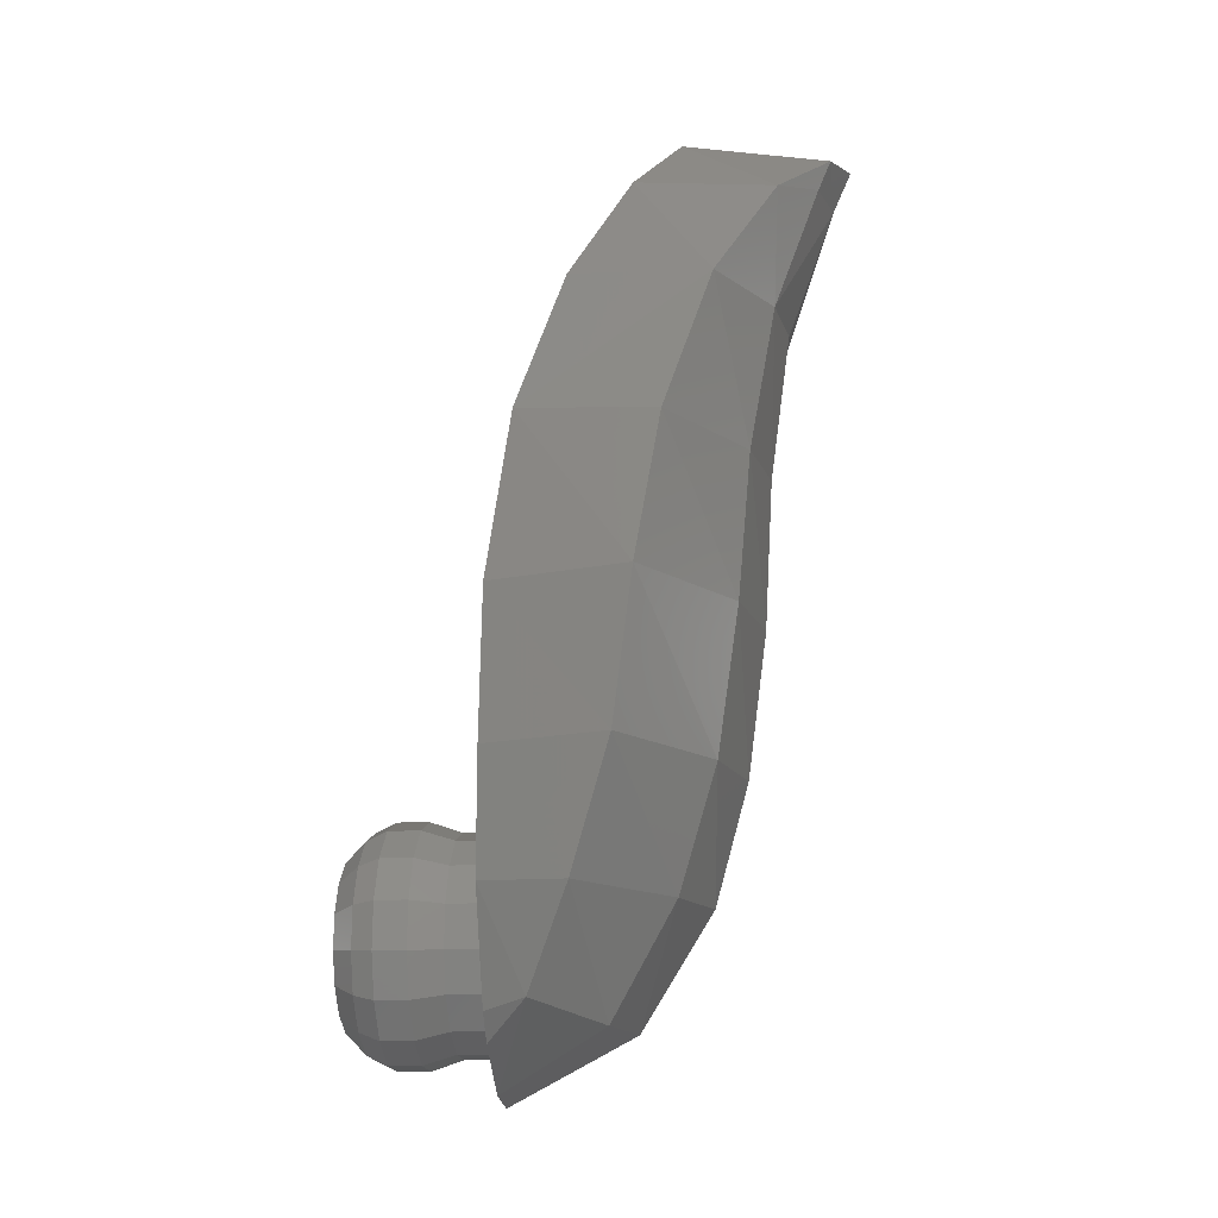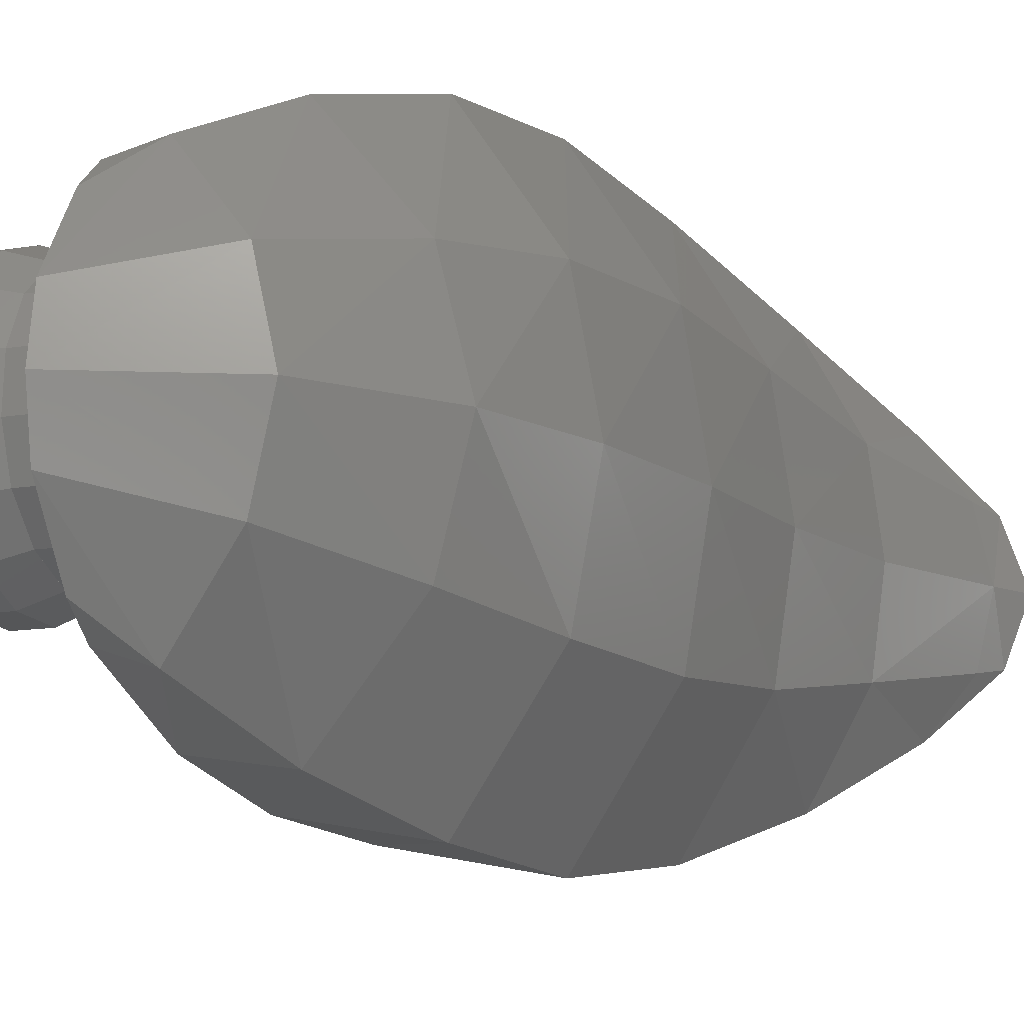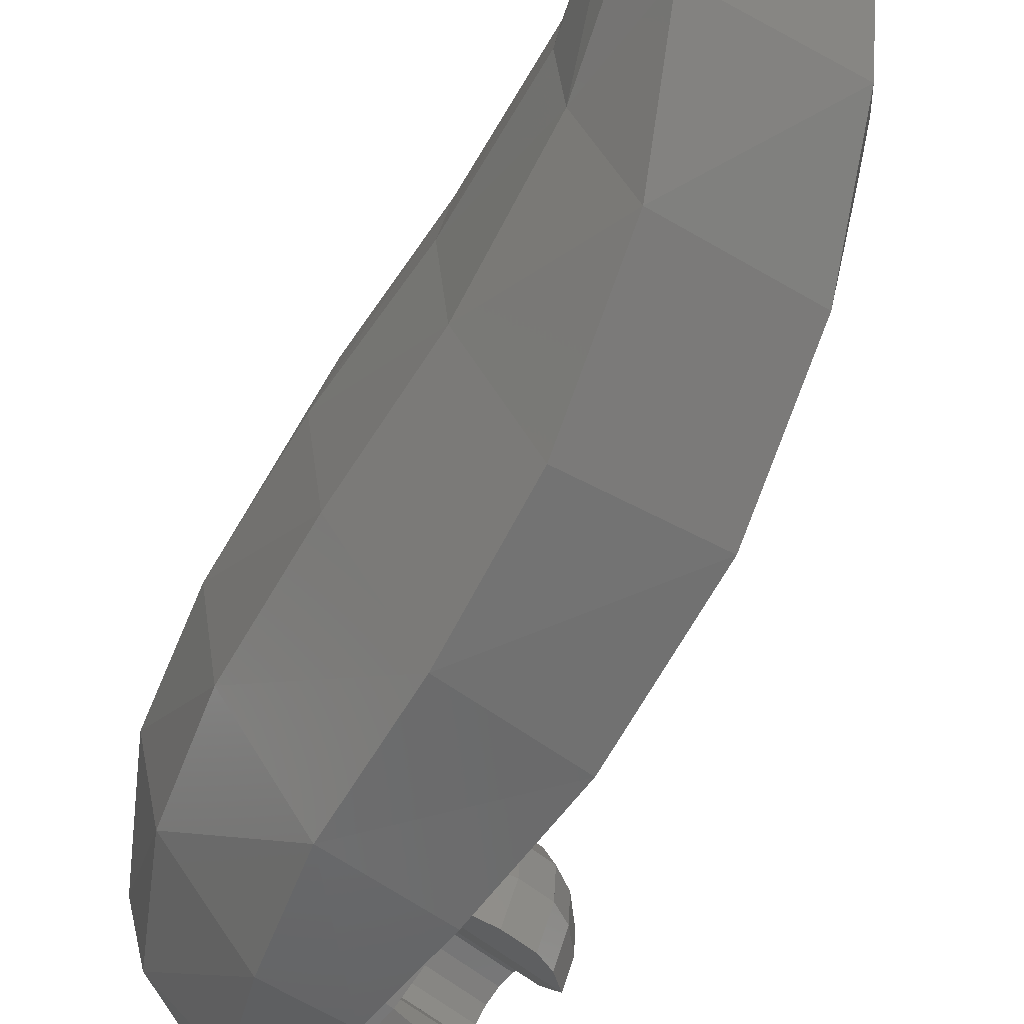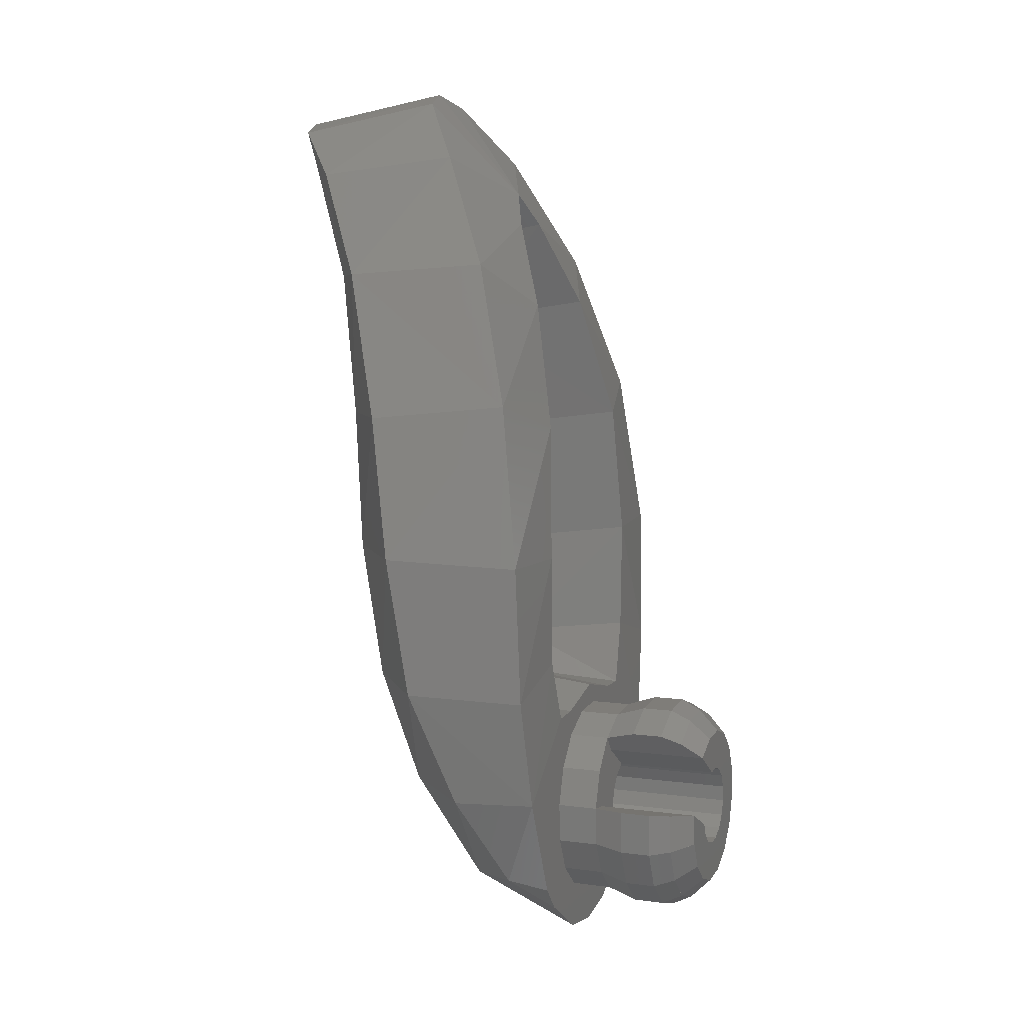
<metadata>
{"format":"stl","ext":"stl","renderer":"f3d","projection":"perspective","resolution":1024,"background":"white","views":[{"elev":-14.0,"azim":6.1,"up":"+Y"},{"elev":-11.5,"azim":22.8,"up":"+Z"},{"elev":-64.2,"azim":142.1,"up":"+Z"},{"elev":7.8,"azim":-159.5,"up":"+Y"}]}
</metadata>
<code>
# stl→obj: 275 verts, 456 faces
v -0.14 -0.05696 -0.2125
v -0.14 0.02868 -0.2181
v -0.08 0.02612 -0.1983
v -0.08 -0.05176 -0.1932
v -0.2 -0.05696 -0.2125
v -0.2 0.02868 -0.2181
v -0.24 -0.05176 -0.1932
v -0.24 0.02612 -0.1983
v -0.28 -0.0414 -0.1546
v -0.28 0.02088 -0.1586
v -0.08 0.02088 -0.1586
v -0.28 -0.02072 -0.07728
v -0.08 -0.02072 -0.07728
v -0.14 0.2125 -0.05696
v -0.08 0.1932 -0.05176
v -0.08 0.1587 -0.1218
v -0.14 0.1746 -0.1339
v -0.2 0.2125 -0.05696
v -0.2 0.1746 -0.1339
v -0.24 0.1932 -0.05176
v -0.24 0.1586 -0.1218
v -0.28 0.1546 -0.0414
v -0.28 0.127 -0.0974
v -0.08 0.127 -0.0974
v -0.08 0.07728 -0.02072
v -0.28 0.07728 -0.02072
v -0.08 0.05656 -0.098
v 0.398 1.127 0.3403
v 0.4973 1.119 0.1664
v 0.5084 1.33 0.2233
v 0.5797 1.361 0.1243
v 0.3138 0.8458 0.4322
v 0.4512 0.8372 0.2126
v 0.2693 0.5699 0.4714
v 0.4288 0.5585 0.2338
v 0.3891 0.2848 0.2255
v 0.2318 0.296 0.4525
v 0.3186 0.05636 0.1974
v 0.1559 0.06612 0.3905
v 0.1966 -0.1528 0.1549
v 0.07532 -0.115 0.299
v 0 -0.1865 0.2279
v 0 -0.266 0.1048
v 0.345 1.503 0
v 0.1645 1.291 0
v 0.3266 1.479 0.08512
v 0.2444 1.363 0.1898
v 0.1381 1.228 0.05624
v 0.1365 1.147 0.2949
v 0.0722 1.062 0.1363
v 0.05556 0.8713 0.3831
v 0.01752 0.8165 0.2084
v 0.0152 0.5573 0.4217
v 0.004 0.5533 0.2401
v 0.00792 0.2856 0.4115
v 0.00436 0.3343 0.2337
v 0 0.06772 0.3652
v 0 0.2086 0.1896
v 0.2287 0.2276 0.1602
v 0.2333 0.3096 0.2036
v 0.6058 1.368 0
v 0.5177 1.124 0
v 0.4804 0.844 0
v 0.4659 0.5609 0
v 0.4307 0.2863 0
v 0.3684 0.0586 0
v 0.2342 -0.1588 0
v 0 -0.2835 0
v 0 -0.1359 0.2727
v 0.2629 0.5215 0.2124
v 0.2903 0.7812 0.1791
v 0.3222 1.022 0.1132
v 0.3562 1.187 0.04252
v 0.3676 1.24 0
v 0.6035 1.422 0.1124
v 0.6396 1.447 0
v 0.3397 1.033 0
v 0.3685 1.193 0
v 0.318 0.8078 0
v 0.2994 0.5494 0
v 0.2765 0.3324 0
v 0.2615 0.2694 0
v 0 0.2417 0
v 0 0.211 0.1274
v 0 0.16 0
v 0 0 0.16
v 0 -0.16 0
v 0.5084 1.33 -0.2233
v 0.4973 1.119 -0.1664
v 0.398 1.127 -0.3403
v 0.5797 1.361 -0.1243
v 0.4512 0.8372 -0.2126
v 0.3138 0.8458 -0.4322
v 0.4288 0.5585 -0.2338
v 0.2693 0.5699 -0.4714
v 0.3891 0.2848 -0.2255
v 0.2318 0.296 -0.4525
v 0.3186 0.05636 -0.1974
v 0.1559 0.06612 -0.3905
v 0.1966 -0.1528 -0.1549
v 0.07532 -0.115 -0.299
v 0 -0.266 -0.1048
v 0 -0.1865 -0.2279
v 0.3266 1.479 -0.08512
v 0.2444 1.363 -0.1898
v 0.1365 1.147 -0.2949
v 0.1381 1.228 -0.05624
v 0.0722 1.062 -0.1363
v 0.05556 0.8713 -0.3831
v 0.01752 0.8165 -0.2084
v 0.0152 0.5573 -0.4217
v 0.004 0.5533 -0.2401
v 0.00792 0.2856 -0.4115
v 0.00436 0.3343 -0.2337
v 0 0.06772 -0.3652
v 0 0.2086 -0.1896
v 0.2333 0.3096 -0.2036
v 0.2287 0.2276 -0.1602
v 0 -0.1359 -0.2727
v 0.2629 0.5215 -0.2124
v 0.2903 0.7812 -0.1791
v 0.3222 1.022 -0.1132
v 0.3562 1.187 -0.04252
v 0.6035 1.422 -0.1124
v 0 0.211 -0.1274
v 0 0 -0.16
v 0.12 -0.0207 -0.07728
v 0.12 -0.0487 -0.06347
v 0.12 0 0
v 0.12 -0.06928 -0.04
v 0.12 -0.07932 -0.01044
v 0.12 -0.07728 0.0207
v 0.12 -0.06347 0.0487
v 0.12 -0.04 0.06928
v 0.12 -0.01044 0.07932
v 0.12 0.0207 0.07728
v 0.12 0.0487 0.06347
v 0.12 0.06928 0.04
v 0.12 0.07932 0.01044
v 0.12 0.07728 -0.0207
v 0.12 0.06347 -0.0487
v 0.12 0.04 -0.06928
v 0.12 0.01044 -0.07932
v -0.08 -0.0207 -0.07728
v -0.08 -0.0487 -0.06347
v -0.08 -0.06928 -0.04
v -0.08 -0.07932 -0.01044
v -0.08 -0.07728 0.0207
v -0.08 -0.06347 0.0487
v -0.08 -0.04 0.06928
v -0.08 -0.01044 0.07932
v -0.08 0.0207 0.07728
v -0.08 0.0487 0.06347
v -0.08 0.06928 0.04
v -0.08 0.07932 0.01044
v -0.08 0.07728 -0.0207
v -0.08 0.06347 -0.0487
v -0.08 0.04 -0.06928
v -0.08 0.01044 -0.07932
v -0.28 0.07728 -0.0207
v -0.28 0.07932 0.01044
v -0.28 0.06928 0.04
v -0.28 0.0487 0.06347
v -0.28 0.0207 0.07728
v -0.28 -0.01044 0.07932
v -0.28 -0.04 0.06928
v -0.28 -0.06347 0.0487
v -0.28 -0.07728 0.0207
v -0.28 -0.07932 -0.01044
v -0.28 -0.06928 -0.04
v -0.28 -0.0487 -0.06347
v -0.28 -0.0207 -0.07728
v -0.28 -0.04141 -0.1546
v -0.28 -0.0974 -0.1269
v -0.28 -0.1386 -0.08001
v -0.28 -0.1586 -0.02089
v -0.28 -0.1546 0.04141
v -0.28 -0.1269 0.0974
v -0.28 -0.08001 0.1386
v -0.28 -0.02089 0.1586
v -0.28 0.04141 0.1546
v -0.28 0.0974 0.1269
v -0.28 0.1386 0.08001
v -0.28 0.1586 0.02089
v -0.28 0.1546 -0.04141
v 0 -0.05176 -0.1932
v -0.08 0.02611 -0.1983
v 0 0.02611 -0.1983
v -0.08 0.1 -0.1732
v 0 0.1 -0.1732
v 0 0.1587 -0.1218
v 0 0.1932 -0.05176
v -0.08 0.1983 0.02611
v 0 0.1983 0.02611
v -0.08 0.1732 0.1
v 0 0.1732 0.1
v -0.08 0.1218 0.1587
v 0 0.1218 0.1587
v -0.08 0.05176 0.1932
v 0 0.05176 0.1932
v -0.08 -0.02611 0.1983
v 0 -0.02611 0.1983
v -0.08 -0.1 0.1732
v 0 -0.1 0.1732
v -0.08 -0.1587 0.1218
v 0 -0.1587 0.1218
v -0.08 -0.1932 0.05176
v 0 -0.1932 0.05176
v -0.08 -0.1983 -0.02611
v 0 -0.1983 -0.02611
v -0.08 -0.1732 -0.1
v 0 -0.1732 -0.1
v -0.08 -0.1218 -0.1587
v 0 -0.1218 -0.1587
v -0.14 -0.05694 -0.2125
v -0.14 -0.1339 -0.1746
v -0.14 -0.1905 -0.11
v -0.14 -0.2181 -0.02873
v -0.14 -0.2125 0.05694
v -0.14 -0.1746 0.1339
v -0.14 -0.11 0.1905
v -0.14 -0.02873 0.2181
v -0.14 0.05694 0.2125
v -0.2 0.05694 0.2125
v -0.24 0.05176 0.1932
v -0.24 -0.02611 0.1983
v -0.2 -0.02873 0.2181
v -0.24 -0.1 0.1732
v -0.2 -0.11 0.1905
v -0.24 -0.1587 0.1218
v -0.2 -0.1746 0.1339
v -0.24 -0.1932 0.05176
v -0.2 -0.2125 0.05694
v -0.24 -0.1983 -0.02611
v -0.2 -0.2181 -0.02873
v -0.24 -0.1732 -0.1
v -0.2 -0.1905 -0.11
v -0.24 -0.1218 -0.1587
v -0.2 -0.1339 -0.1746
v -0.2 -0.05694 -0.2125
v -0.28 0.04141 0.1545
v -0.28 -0.08 0.1386
v -0.24 -0.1587 0.1217
v -0.28 -0.1545 0.04141
v -0.28 -0.1386 -0.08
v -0.24 -0.1217 -0.1587
v -0.28 -0.04141 -0.1545
v -0.14 0.1339 0.1746
v -0.14 0.1905 0.11
v -0.14 0.2181 0.02873
v -0.14 0.2125 -0.05694
v -0.2 0.2125 -0.05694
v -0.24 0.1983 0.02611
v -0.2 0.2181 0.02873
v -0.24 0.1732 0.1
v -0.2 0.1905 0.11
v -0.24 0.1218 0.1587
v -0.2 0.1339 0.1746
v -0.28 0.1545 -0.04141
v -0.28 0.1386 0.08
v -0.24 0.1217 0.1587
v -0.2 0.2181 0.02872
v -0.14 0.2181 0.02872
v -0.2 0.1339 0.1745
v -0.14 0.1339 0.1745
v -0.2 -0.02872 0.2181
v -0.14 -0.02872 0.2181
v -0.2 -0.1745 0.1339
v -0.14 -0.1745 0.1339
v -0.2 -0.2181 -0.02872
v -0.14 -0.2181 -0.02872
v -0.2 -0.1339 -0.1745
v -0.14 -0.1339 -0.1745
v -0.08 0.05657 -0.09798
v -0.08 0.0261 -0.1983
f 1 2 3
f 3 4 1
f 5 6 2
f 2 1 5
f 7 8 6
f 6 5 7
f 9 10 8
f 8 7 9
f 2 6 8
f 8 3 2
f 8 10 11
f 11 3 8
f 11 10 12
f 12 13 11
f 12 10 9
f 14 15 16
f 16 17 14
f 18 14 17
f 17 19 18
f 20 18 19
f 19 21 20
f 22 20 21
f 21 23 22
f 17 16 21
f 21 19 17
f 21 16 24
f 24 23 21
f 24 25 26
f 26 23 24
f 23 26 22
f 11 24 16
f 16 3 11
f 27 24 11
f 27 11 13
f 24 27 25
f 28 29 30
f 29 31 30
f 32 33 28
f 33 29 28
f 34 35 32
f 35 33 32
f 35 34 36
f 34 37 36
f 36 37 38
f 37 39 38
f 38 39 40
f 39 41 40
f 41 42 43
f 43 40 41
f 44 45 46
f 46 45 47
f 45 48 49
f 49 47 45
f 48 50 49
f 51 49 50
f 50 52 51
f 53 51 52
f 52 54 53
f 55 53 54
f 54 56 55
f 57 55 56
f 56 58 57
f 59 58 60
f 58 56 60
f 61 31 29
f 29 62 61
f 33 63 29
f 63 62 29
f 35 64 33
f 64 63 33
f 36 65 35
f 65 64 35
f 38 66 36
f 66 65 36
f 40 67 38
f 67 66 38
f 40 43 68
f 68 67 40
f 43 42 69
f 69 68 43
f 56 54 60
f 54 70 60
f 54 52 71
f 71 70 54
f 52 50 72
f 72 71 52
f 50 48 72
f 48 73 72
f 48 45 73
f 45 74 73
f 30 31 75
f 31 61 75
f 61 76 75
f 42 41 69
f 76 44 75
f 44 46 75
f 75 46 30
f 46 47 30
f 30 47 28
f 47 49 28
f 28 49 51
f 51 32 28
f 32 51 34
f 51 53 34
f 34 53 37
f 53 55 37
f 37 55 57
f 57 39 37
f 39 57 41
f 57 69 41
f 72 73 77
f 73 78 77
f 71 72 77
f 77 79 71
f 79 80 71
f 80 70 71
f 60 70 81
f 70 80 81
f 82 59 81
f 59 60 81
f 78 73 74
f 83 84 59
f 59 82 83
f 84 58 59
f 83 85 86
f 86 84 83
f 84 86 57
f 57 58 84
f 57 86 87
f 87 69 57
f 69 87 68
f 88 89 90
f 88 91 89
f 90 92 93
f 90 89 92
f 93 94 95
f 93 92 94
f 96 95 94
f 96 97 95
f 98 97 96
f 98 99 97
f 100 99 98
f 100 101 99
f 102 103 101
f 101 100 102
f 104 45 44
f 105 45 104
f 106 107 45
f 45 105 106
f 106 108 107
f 108 106 109
f 109 110 108
f 110 109 111
f 111 112 110
f 112 111 113
f 113 114 112
f 114 113 115
f 115 116 114
f 117 116 118
f 117 114 116
f 89 91 61
f 61 62 89
f 89 63 92
f 89 62 63
f 92 64 94
f 92 63 64
f 94 65 96
f 94 64 65
f 96 66 98
f 96 65 66
f 98 67 100
f 98 66 67
f 68 102 100
f 100 67 68
f 119 103 102
f 102 68 119
f 117 112 114
f 117 120 112
f 121 110 112
f 112 120 121
f 122 108 110
f 110 121 122
f 122 107 108
f 122 123 107
f 123 45 107
f 123 74 45
f 124 91 88
f 124 61 91
f 124 76 61
f 119 101 103
f 124 44 76
f 124 104 44
f 88 104 124
f 88 105 104
f 90 105 88
f 90 106 105
f 109 106 90
f 90 93 109
f 95 109 93
f 95 111 109
f 97 111 95
f 97 113 111
f 115 113 97
f 97 99 115
f 101 115 99
f 101 119 115
f 77 123 122
f 77 78 123
f 77 122 121
f 121 79 77
f 121 80 79
f 121 120 80
f 81 120 117
f 81 80 120
f 81 118 82
f 81 117 118
f 74 123 78
f 118 125 83
f 83 82 118
f 118 116 125
f 126 85 83
f 83 125 126
f 115 126 125
f 125 116 115
f 87 126 115
f 115 119 87
f 68 87 119
f 127 128 129
f 128 130 129
f 130 131 129
f 131 132 129
f 132 133 129
f 133 134 129
f 134 135 129
f 135 136 129
f 136 137 129
f 137 138 129
f 138 139 129
f 139 140 129
f 140 141 129
f 141 142 129
f 142 143 129
f 143 127 129
f 127 144 145
f 127 145 128
f 128 145 146
f 128 146 130
f 130 146 147
f 130 147 131
f 131 147 148
f 131 148 132
f 132 148 149
f 132 149 133
f 133 149 150
f 133 150 134
f 134 150 151
f 134 151 135
f 135 151 152
f 135 152 136
f 136 152 153
f 136 153 137
f 137 153 154
f 137 154 138
f 138 154 155
f 138 155 139
f 139 155 156
f 139 156 140
f 140 156 157
f 140 157 141
f 141 157 158
f 141 158 142
f 142 158 159
f 142 159 143
f 143 159 144
f 143 144 127
f 160 156 155
f 160 155 161
f 161 155 154
f 161 154 162
f 162 154 153
f 162 153 163
f 163 153 152
f 163 152 164
f 164 152 151
f 164 151 165
f 165 151 150
f 165 150 166
f 166 150 149
f 166 149 167
f 167 149 148
f 167 148 168
f 168 148 147
f 168 147 169
f 169 147 146
f 169 146 170
f 170 146 145
f 170 145 171
f 171 145 144
f 171 144 172
f 172 173 174
f 172 174 171
f 171 174 175
f 171 175 170
f 170 175 176
f 170 176 169
f 169 176 177
f 169 177 168
f 168 177 178
f 168 178 167
f 167 178 179
f 167 179 166
f 166 179 180
f 166 180 165
f 165 180 181
f 165 181 164
f 164 181 182
f 164 182 163
f 163 182 183
f 163 183 162
f 162 183 184
f 162 184 161
f 161 184 185
f 161 185 160
f 186 4 187
f 186 187 188
f 188 187 189
f 188 189 190
f 190 189 16
f 190 16 191
f 191 16 15
f 191 15 192
f 192 15 193
f 192 193 194
f 194 193 195
f 194 195 196
f 196 195 197
f 196 197 198
f 198 197 199
f 198 199 200
f 200 199 201
f 200 201 202
f 202 201 203
f 202 203 204
f 204 203 205
f 204 205 206
f 206 205 207
f 206 207 208
f 208 207 209
f 208 209 210
f 210 209 211
f 210 211 212
f 212 211 213
f 212 213 214
f 214 213 4
f 214 4 186
f 215 4 213
f 215 213 216
f 216 213 211
f 216 211 217
f 217 211 209
f 217 209 218
f 218 209 207
f 218 207 219
f 219 207 205
f 219 205 220
f 220 205 203
f 220 203 221
f 221 203 201
f 221 201 222
f 222 201 199
f 222 199 223
f 224 225 226
f 224 226 227
f 227 226 228
f 227 228 229
f 229 228 230
f 229 230 231
f 231 230 232
f 231 232 233
f 233 232 234
f 233 234 235
f 235 234 236
f 235 236 237
f 237 236 238
f 237 238 239
f 239 238 7
f 239 7 240
f 225 241 180
f 225 180 226
f 226 180 242
f 226 242 228
f 228 242 178
f 228 178 243
f 243 178 244
f 243 244 232
f 232 244 176
f 232 176 234
f 234 176 245
f 234 245 236
f 236 245 174
f 236 174 246
f 246 174 247
f 246 247 7
f 223 199 197
f 223 197 248
f 248 197 195
f 248 195 249
f 249 195 193
f 249 193 250
f 250 193 15
f 250 15 251
f 252 20 253
f 252 253 254
f 254 253 255
f 254 255 256
f 256 255 257
f 256 257 258
f 258 257 225
f 258 225 224
f 20 259 184
f 20 184 253
f 253 184 260
f 253 260 255
f 255 260 182
f 255 182 261
f 261 182 241
f 261 241 225
f 251 252 262
f 251 262 263
f 263 262 256
f 263 256 249
f 249 256 264
f 249 264 265
f 265 264 224
f 265 224 223
f 223 224 266
f 223 266 267
f 267 266 229
f 267 229 221
f 221 229 268
f 221 268 269
f 269 268 233
f 269 233 219
f 219 233 270
f 219 270 271
f 271 270 237
f 271 237 217
f 217 237 272
f 217 272 273
f 273 272 240
f 273 240 215
f 274 144 159
f 274 159 158
f 274 158 157
f 274 157 156
f 16 189 275

</code>
